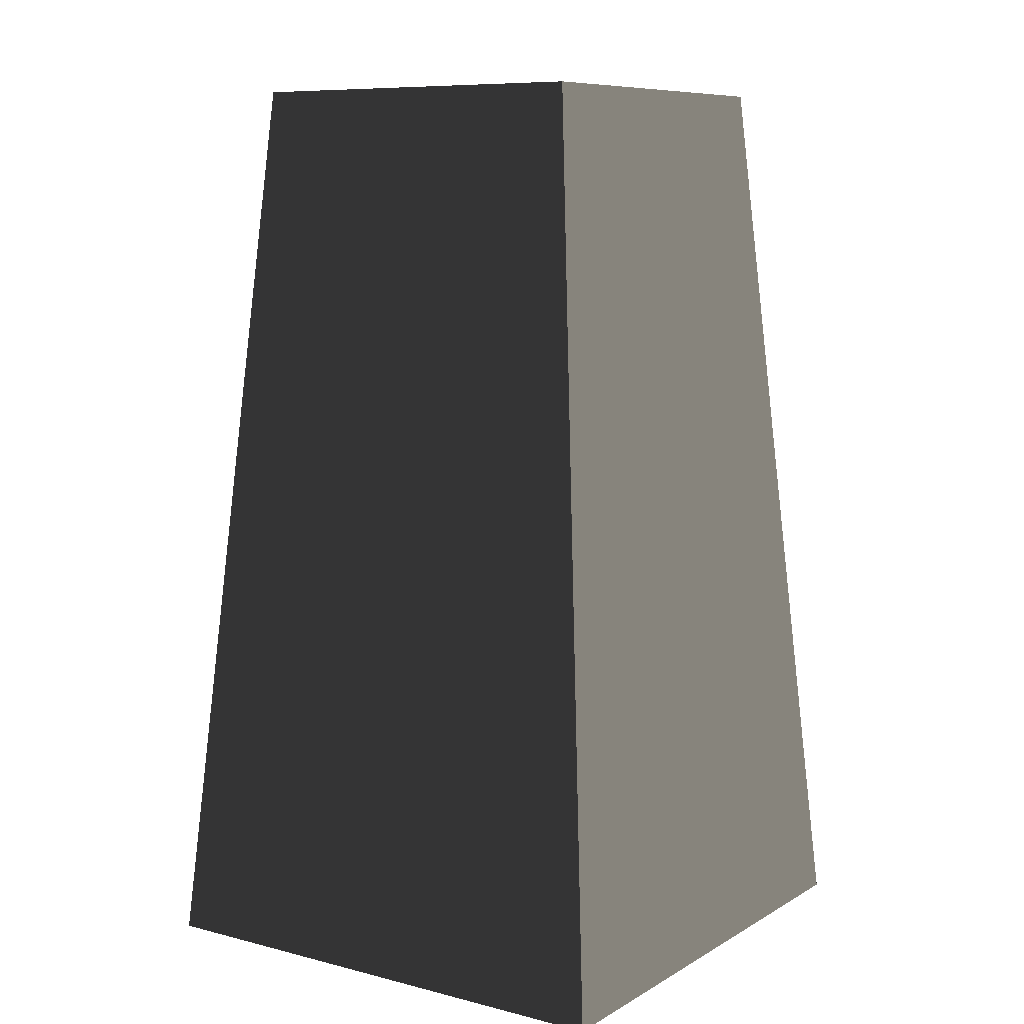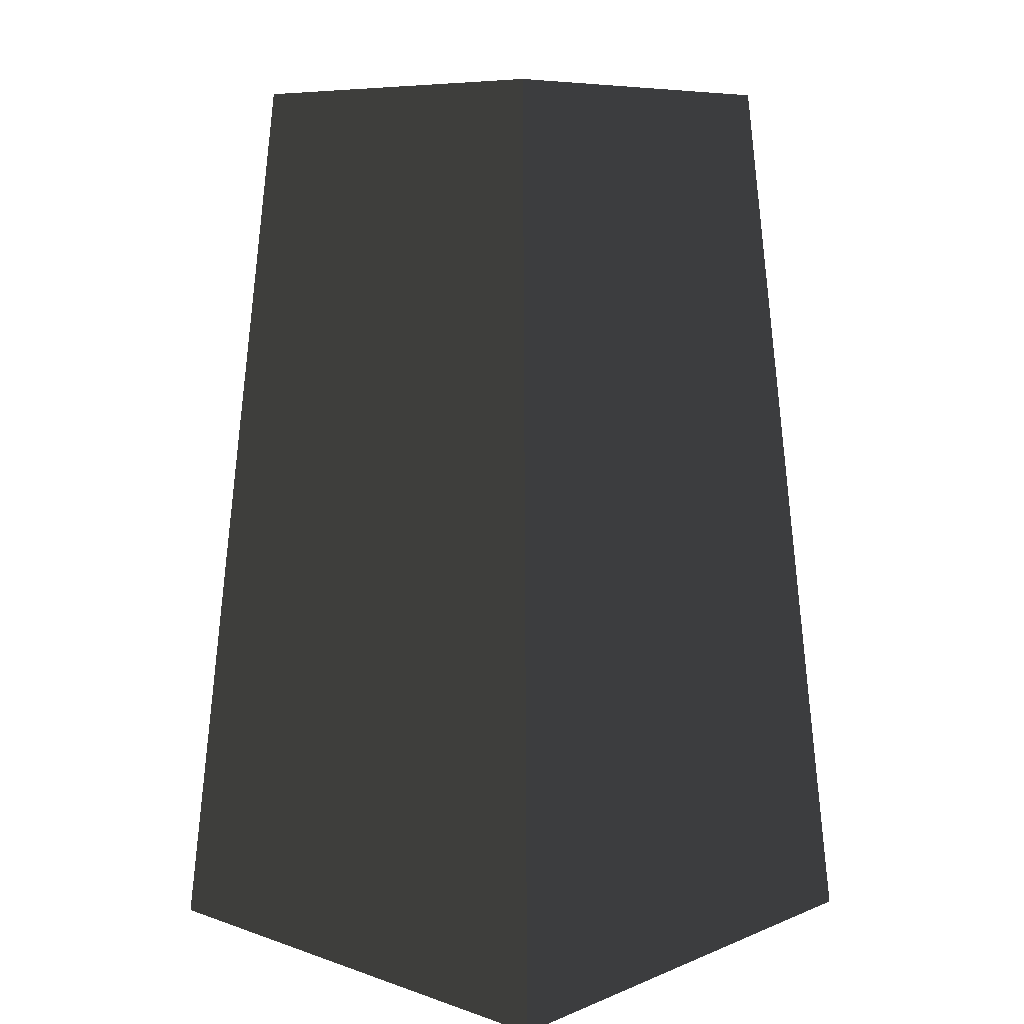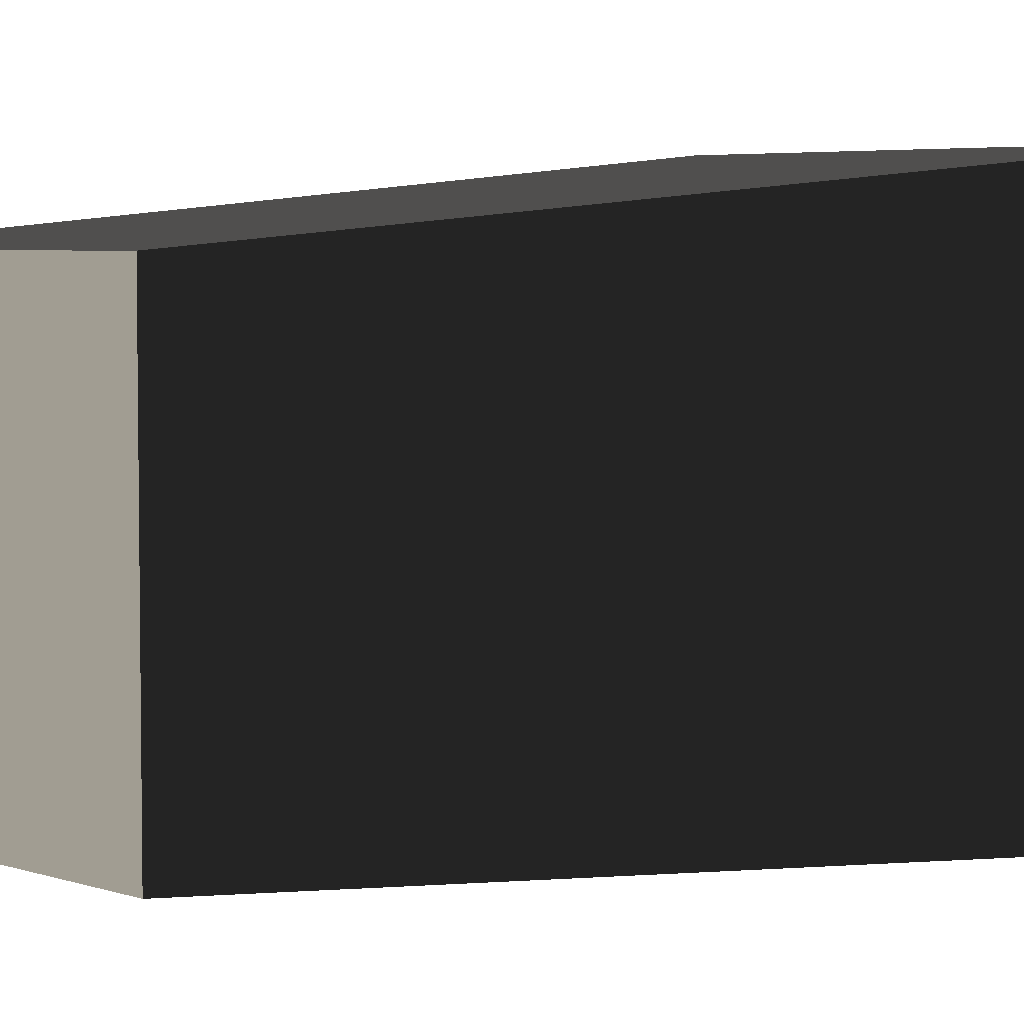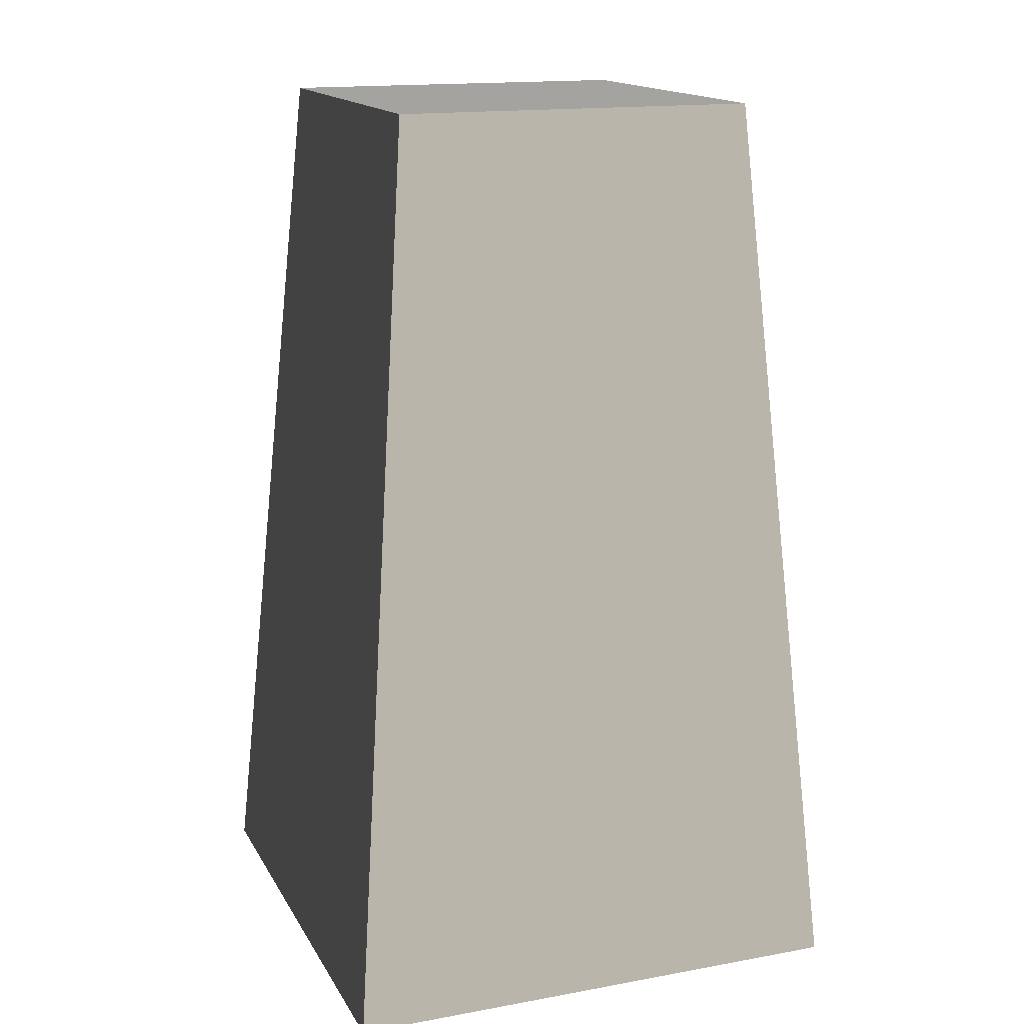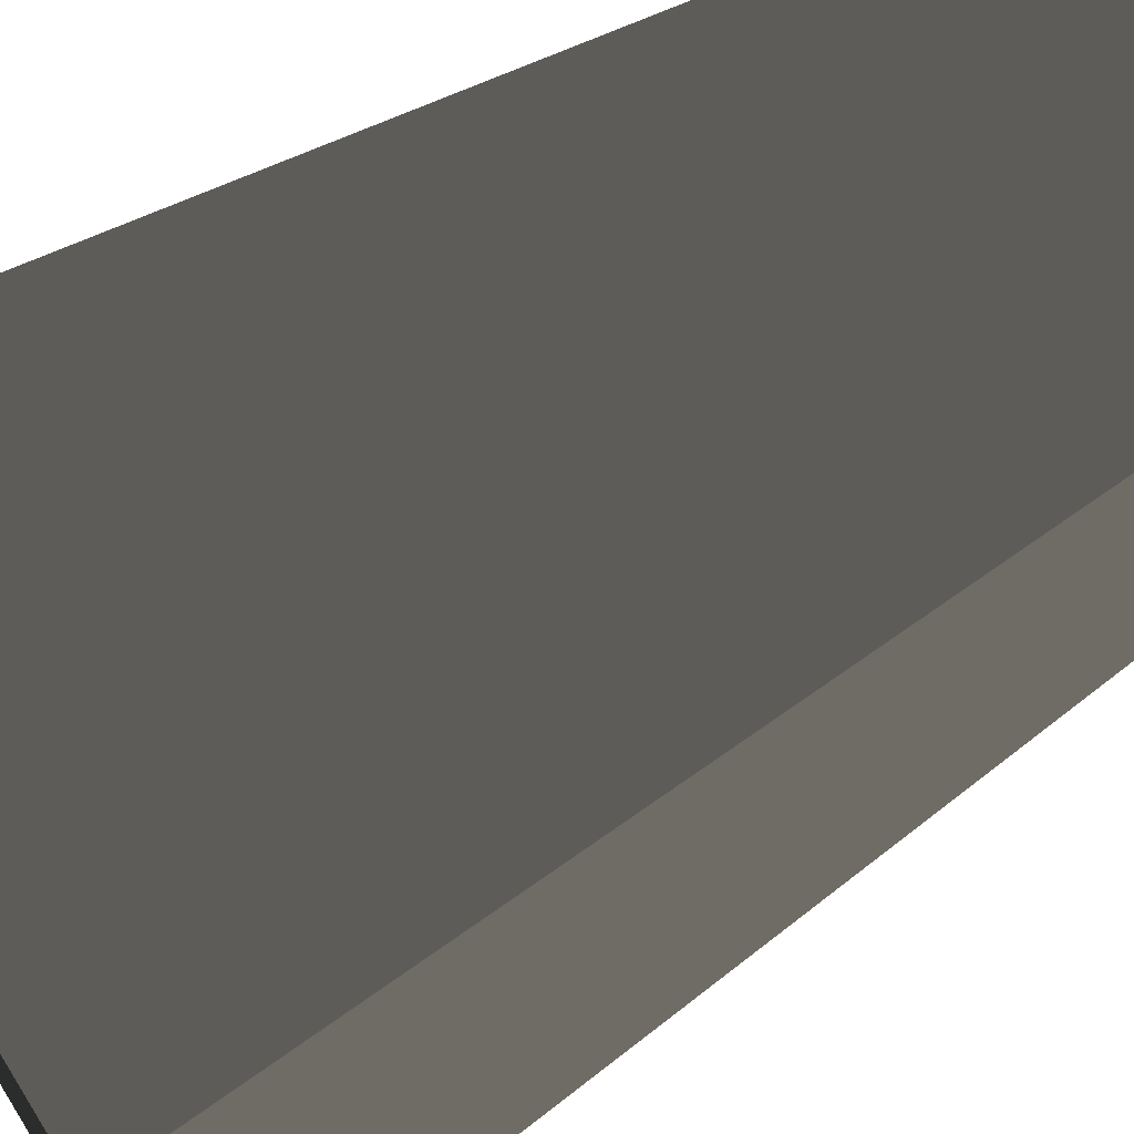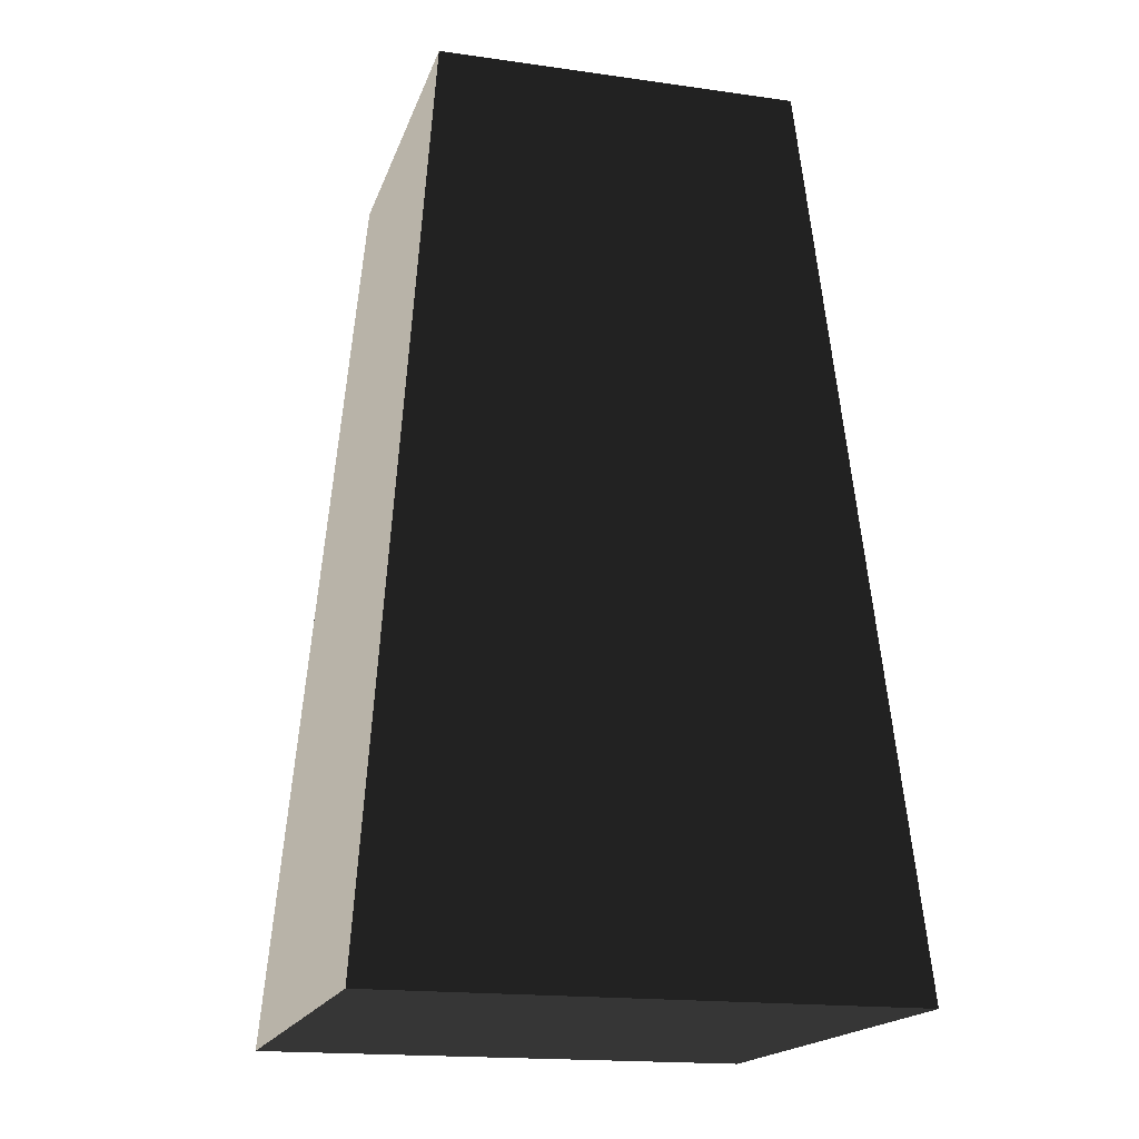
<metadata>
{"format":"obj","ext":"obj","renderer":"f3d","projection":"perspective","resolution":1024,"background":"white","views":[{"elev":8.8,"azim":124.2,"up":"+Z"},{"elev":8.3,"azim":-47.3,"up":"+Z"},{"elev":4.7,"azim":46.7,"up":"+Y"},{"elev":15.9,"azim":159.4,"up":"+Z"},{"elev":66.1,"azim":-122.4,"up":"+Y"},{"elev":-17.7,"azim":-105.5,"up":"+Z"}]}
</metadata>
<code>
v -0.7875 -0.7875 -1.385
v -0.7875 0.7875 -1.385
v -0.5512 0.5512 1.385
v -0.5512 -0.5513 1.385
v -0.7875 0.7875 -1.385
v 0.7875 0.7875 -1.385
v 0.5513 0.5512 1.385
v -0.5512 0.5512 1.385
v 0.7875 0.7875 -1.385
v 0.7875 -0.7875 -1.385
v 0.5512 -0.5512 1.385
v 0.5513 0.5512 1.385
v 0.7875 -0.7875 -1.385
v -0.7875 -0.7875 -1.385
v -0.5512 -0.5513 1.385
v 0.5512 -0.5512 1.385
v -0.7875 0.7875 -1.385
v -0.7875 -0.7875 -1.385
v 0.7875 -0.7875 -1.385
v 0.7875 0.7875 -1.385
v 0.5513 0.5512 1.385
v 0.5512 -0.5512 1.385
v -0.5512 -0.5513 1.385
v -0.5512 0.5512 1.385
g Rock_Obj_(37)_1030_27
f 1 3 2
f 1 4 3
f 5 7 6
f 5 8 7
f 9 11 10
f 9 12 11
f 13 15 14
f 13 16 15
f 17 19 18
f 17 20 19
f 21 23 22
f 21 24 23

</code>
